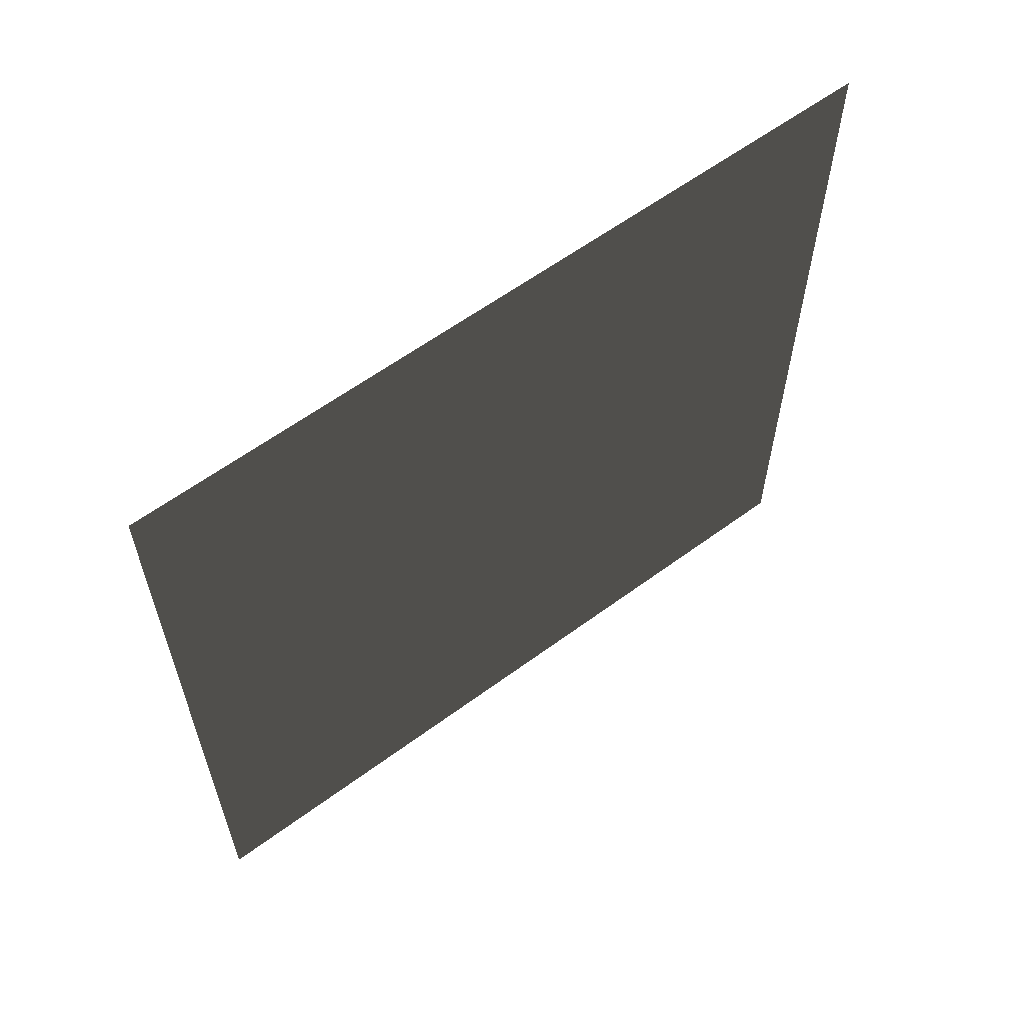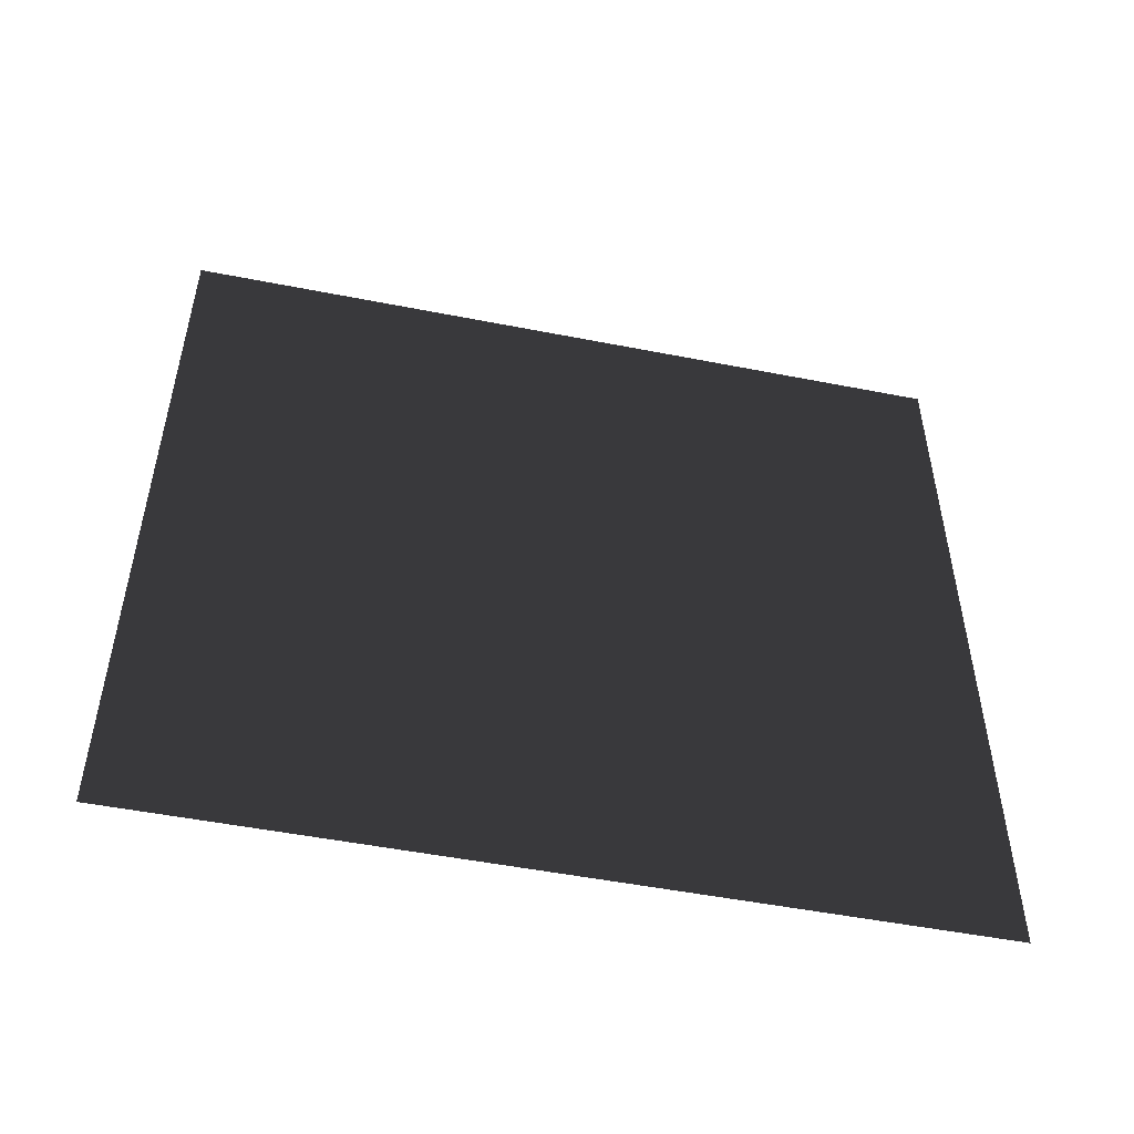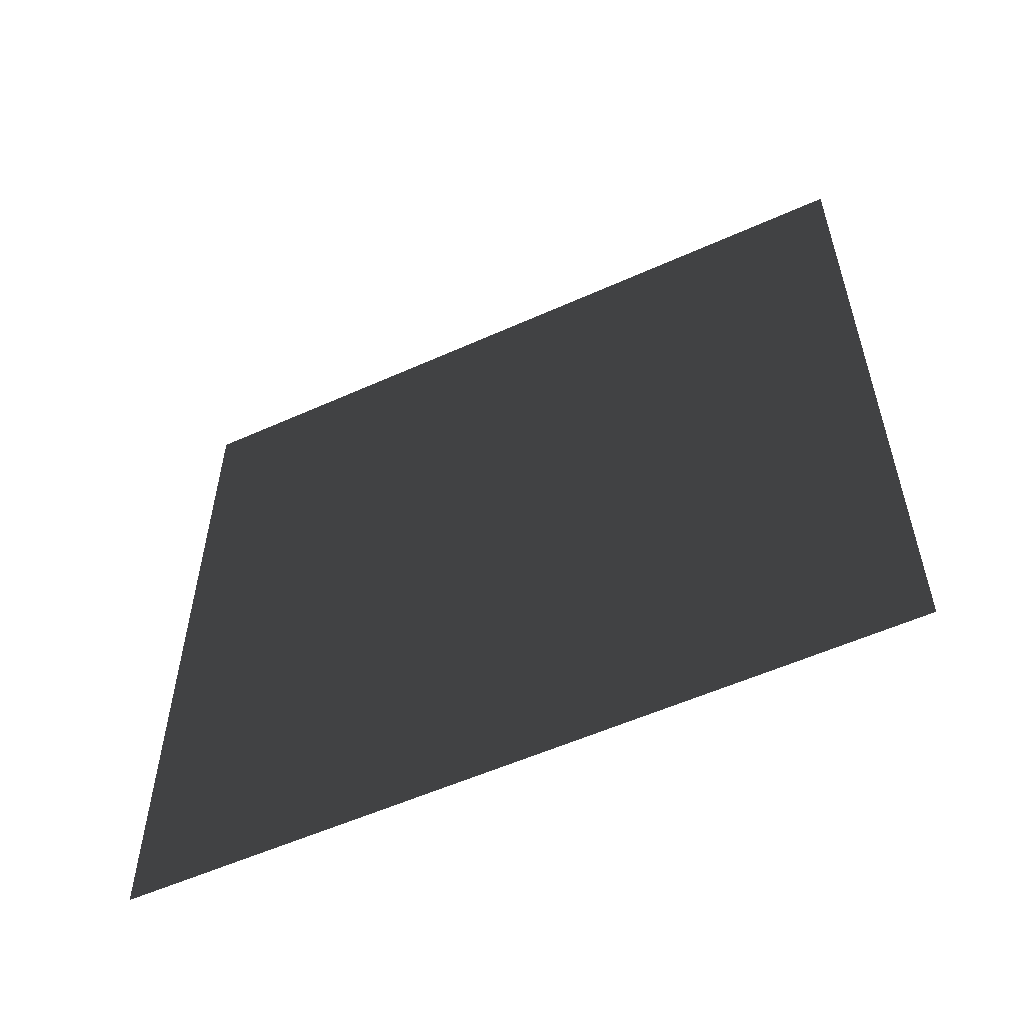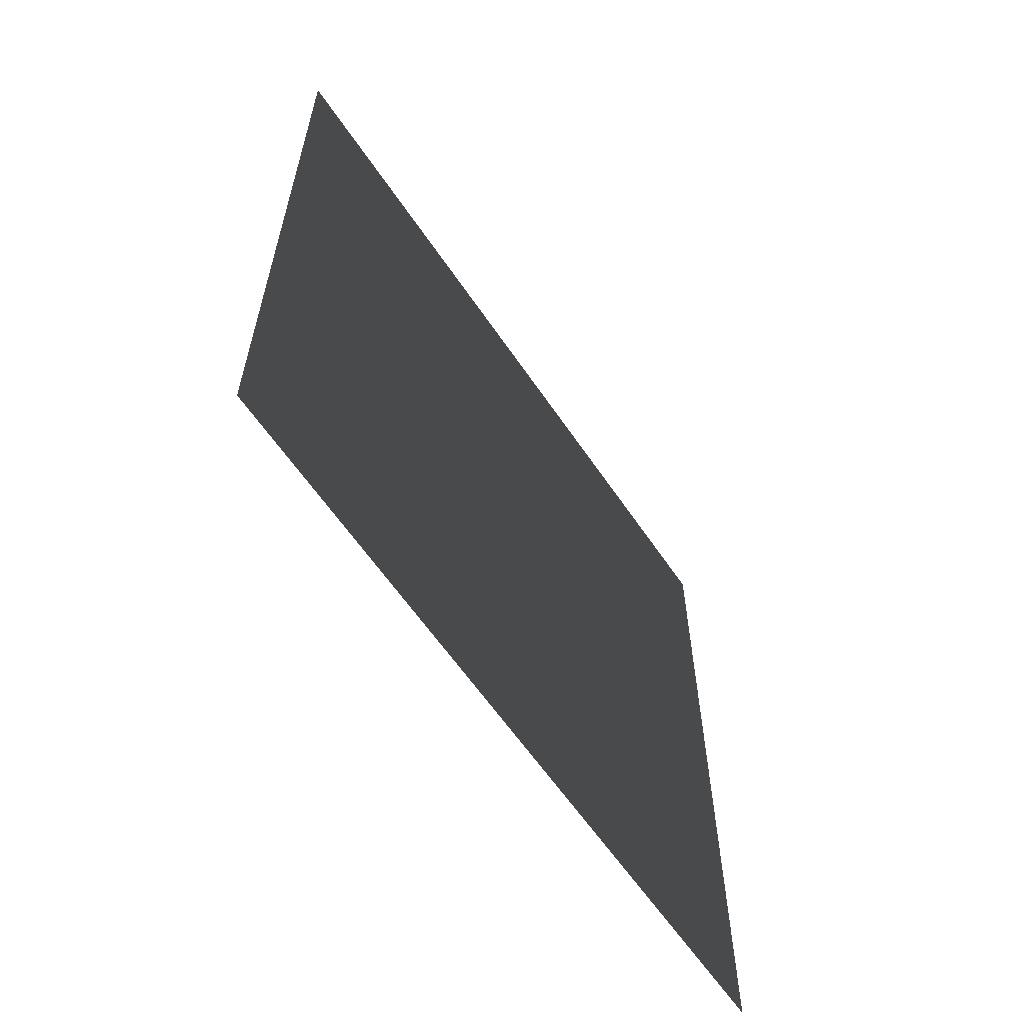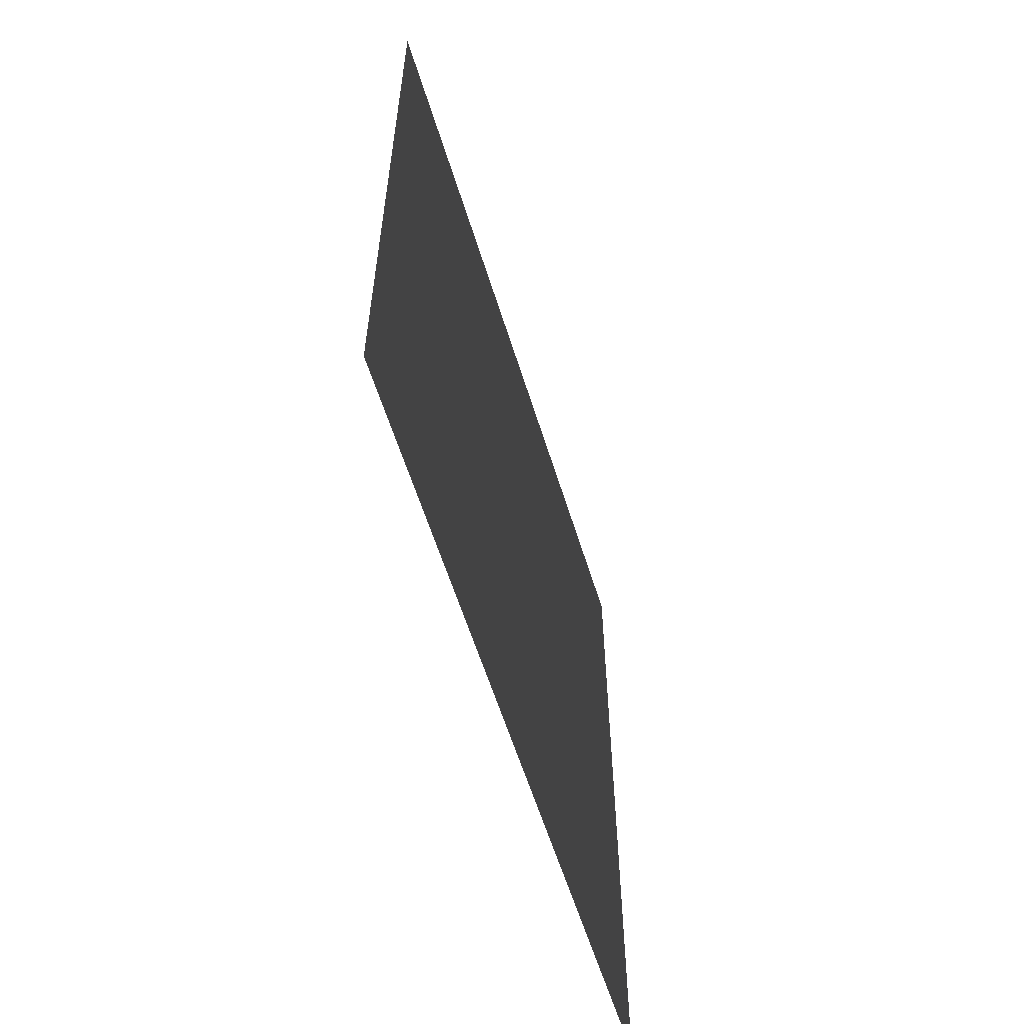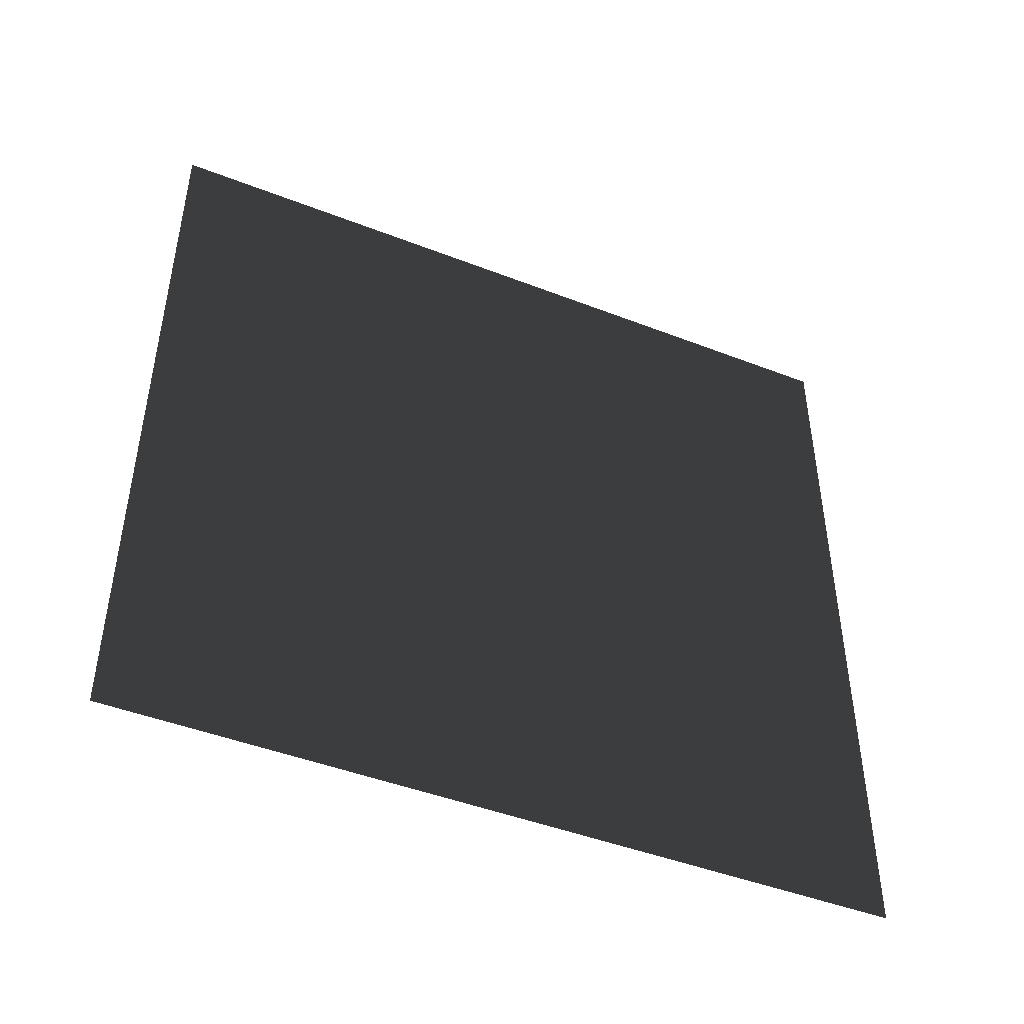
<metadata>
{"format":"obj","ext":"obj","renderer":"f3d","projection":"perspective","resolution":1024,"background":"white","views":[{"elev":60.4,"azim":-127.0,"up":"+Y"},{"elev":-50.9,"azim":-102.1,"up":"+Z"},{"elev":-55.6,"azim":115.3,"up":"+Y"},{"elev":-60.8,"azim":-146.1,"up":"+Y"},{"elev":-59.3,"azim":17.2,"up":"+Z"},{"elev":-45.6,"azim":-114.1,"up":"+Y"}]}
</metadata>
<code>
v -0.2 3 3
v -0.2 1.595e-07 8.242e-06
v -0.2 3 8.11e-06
v -0.2 -1.502e-07 3
g wall11_9862_1210
f 1 3 2
f 2 4 1

</code>
